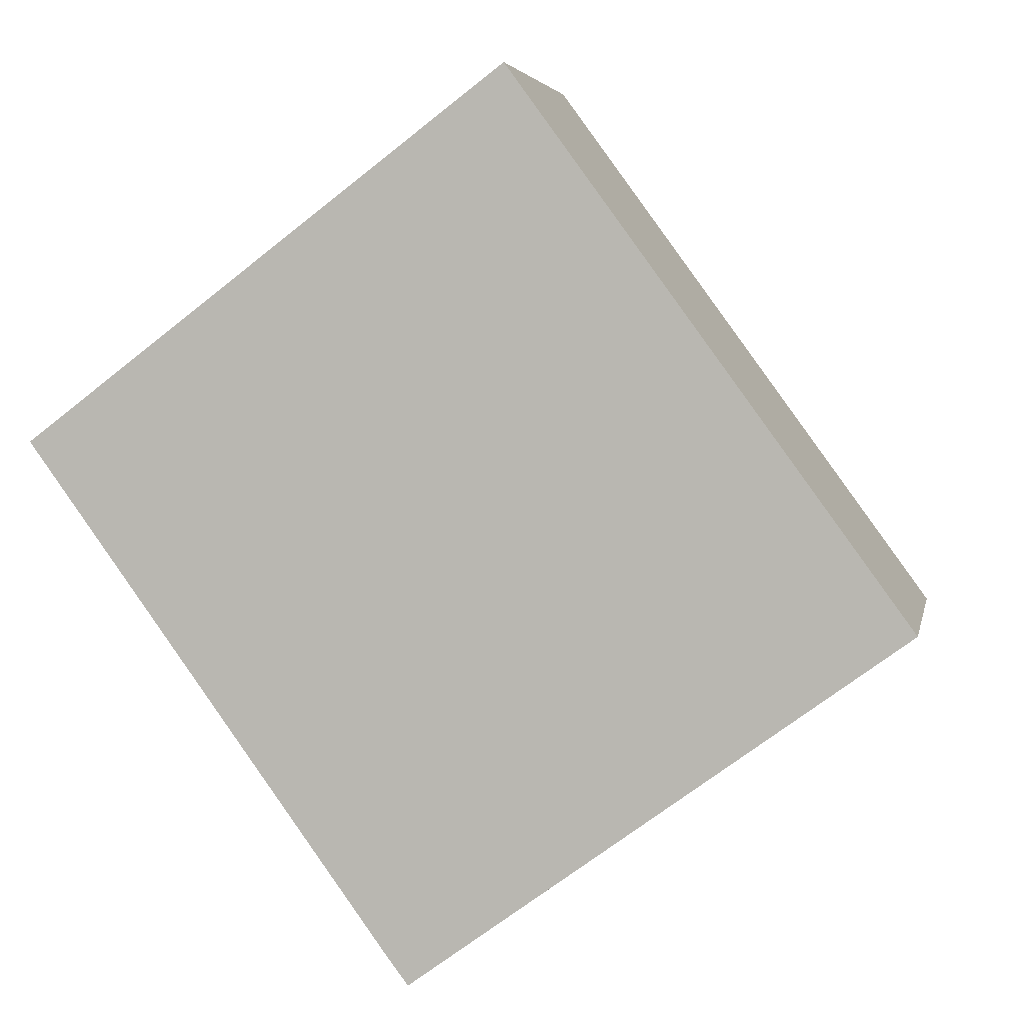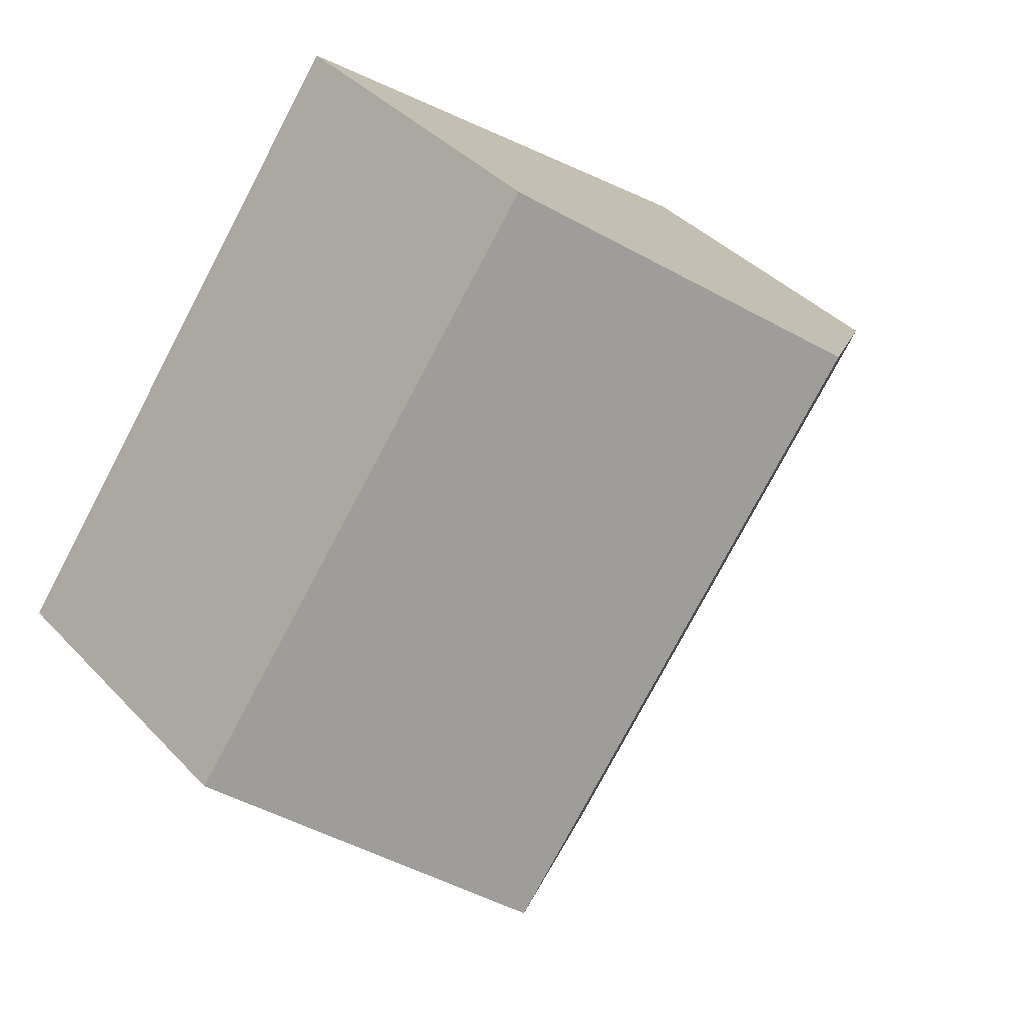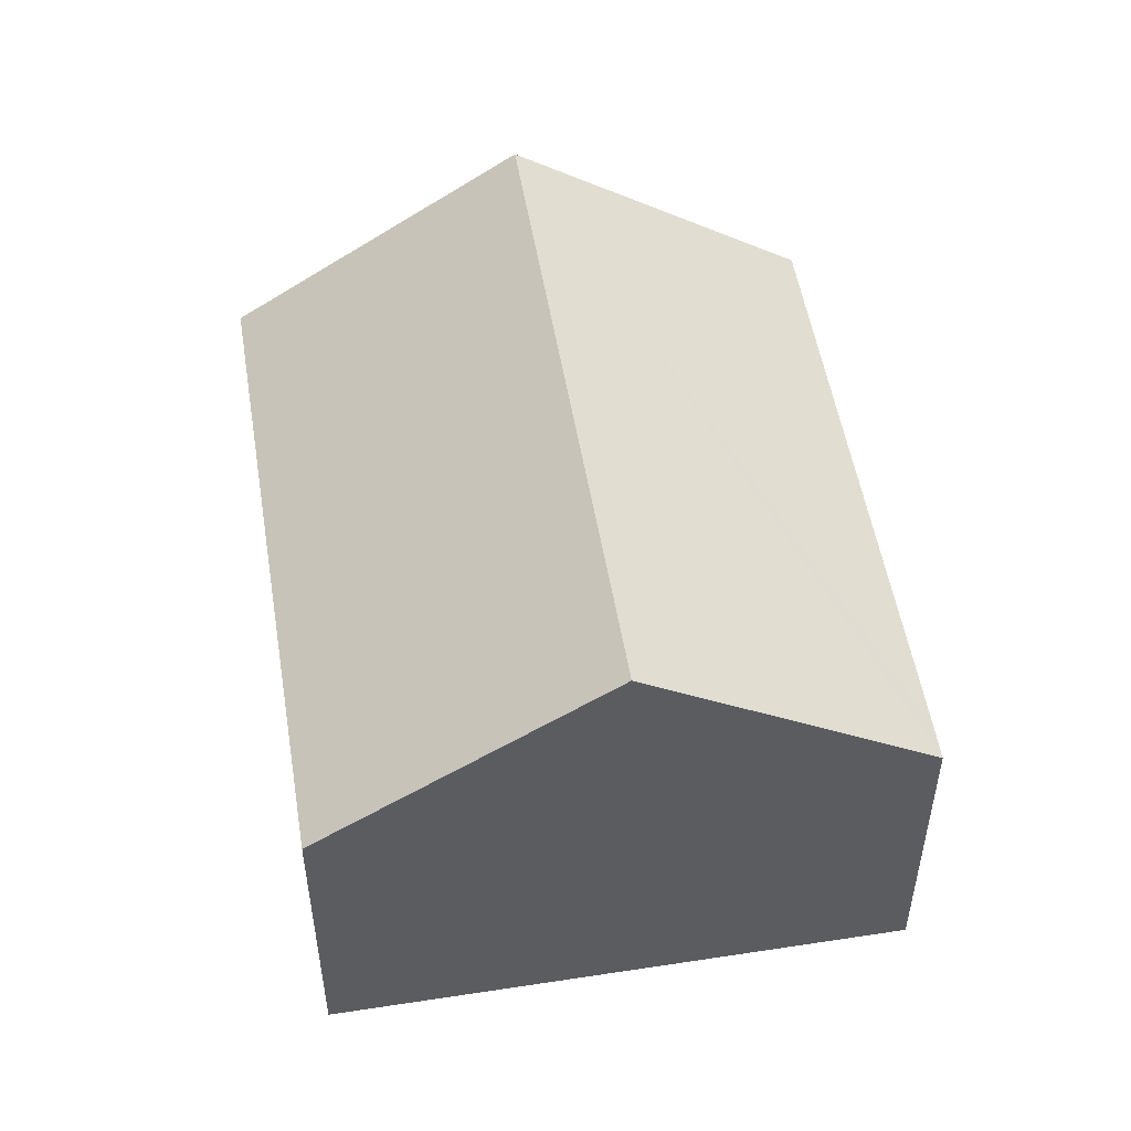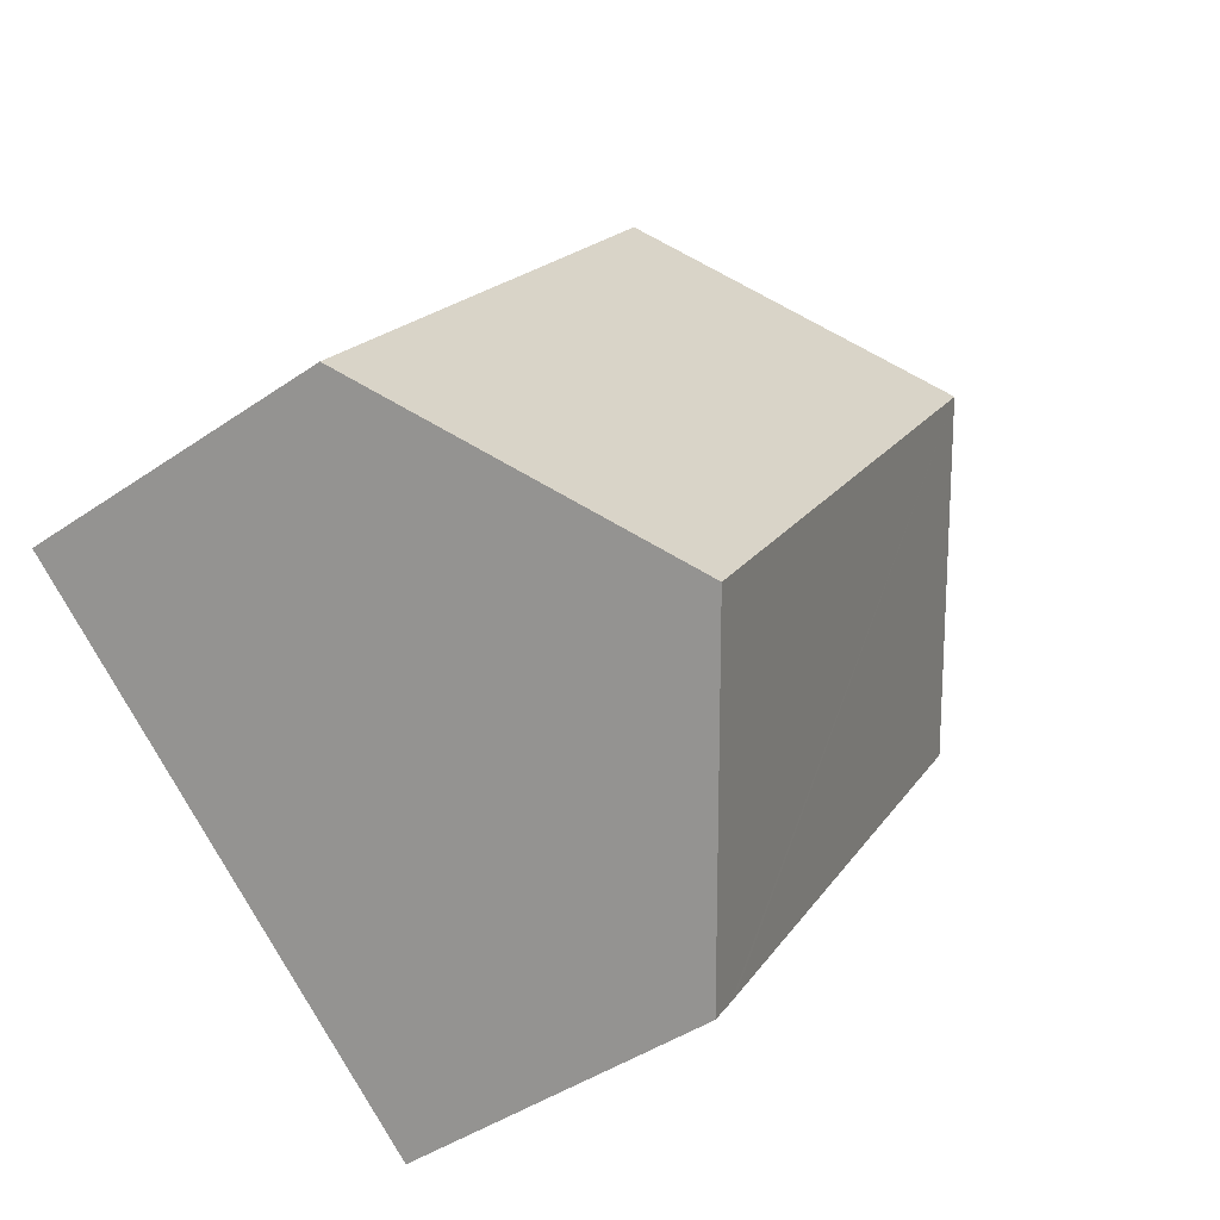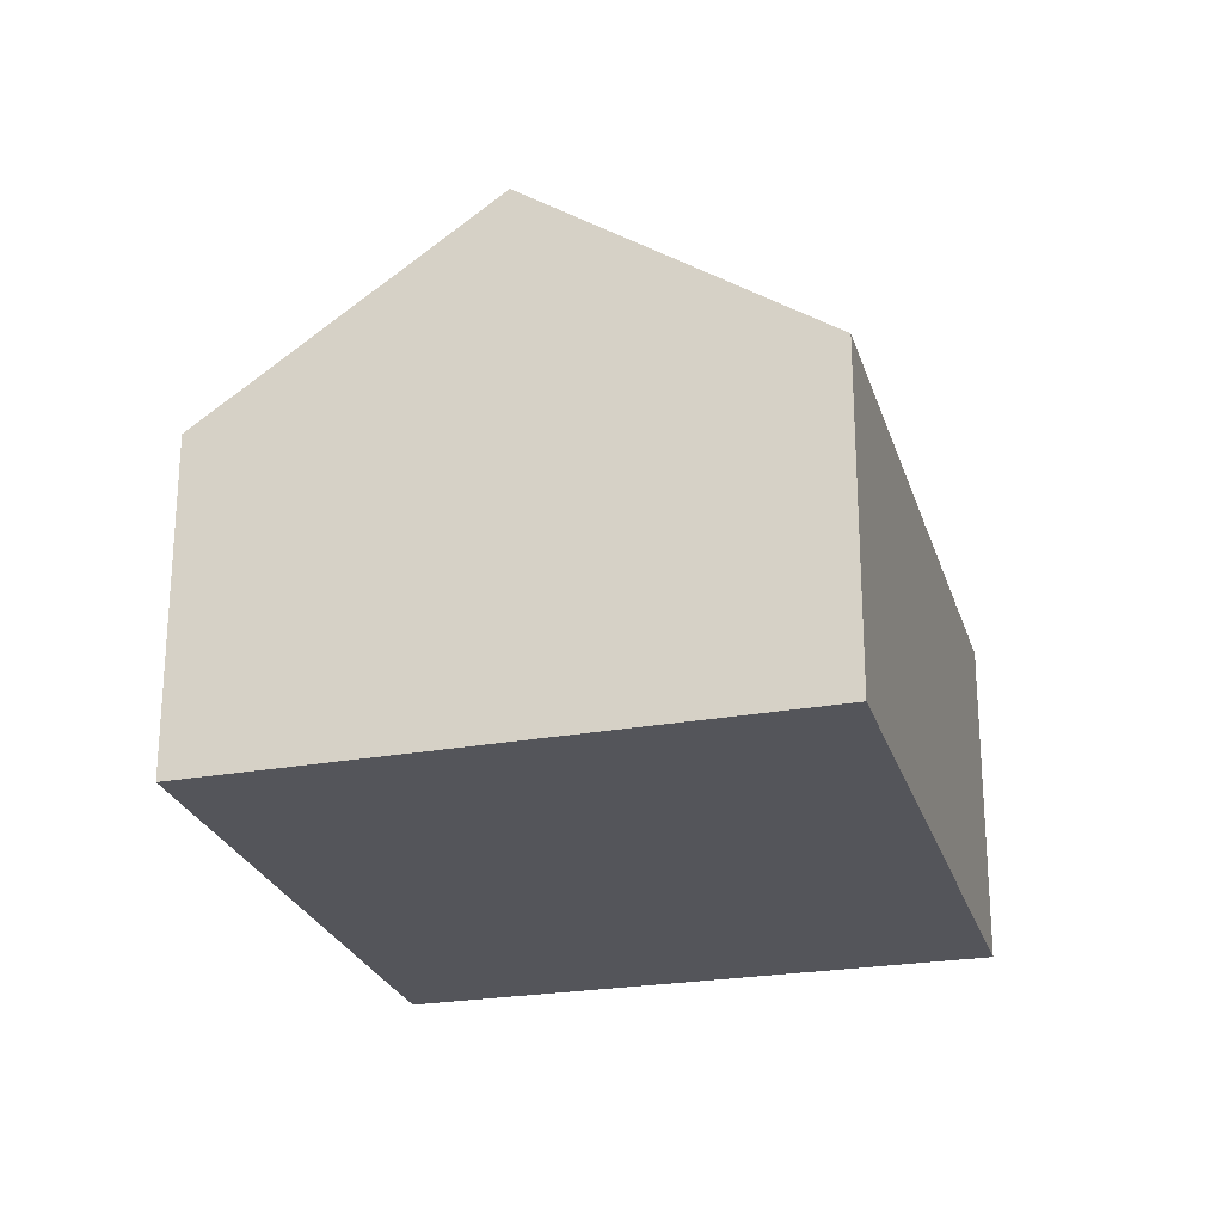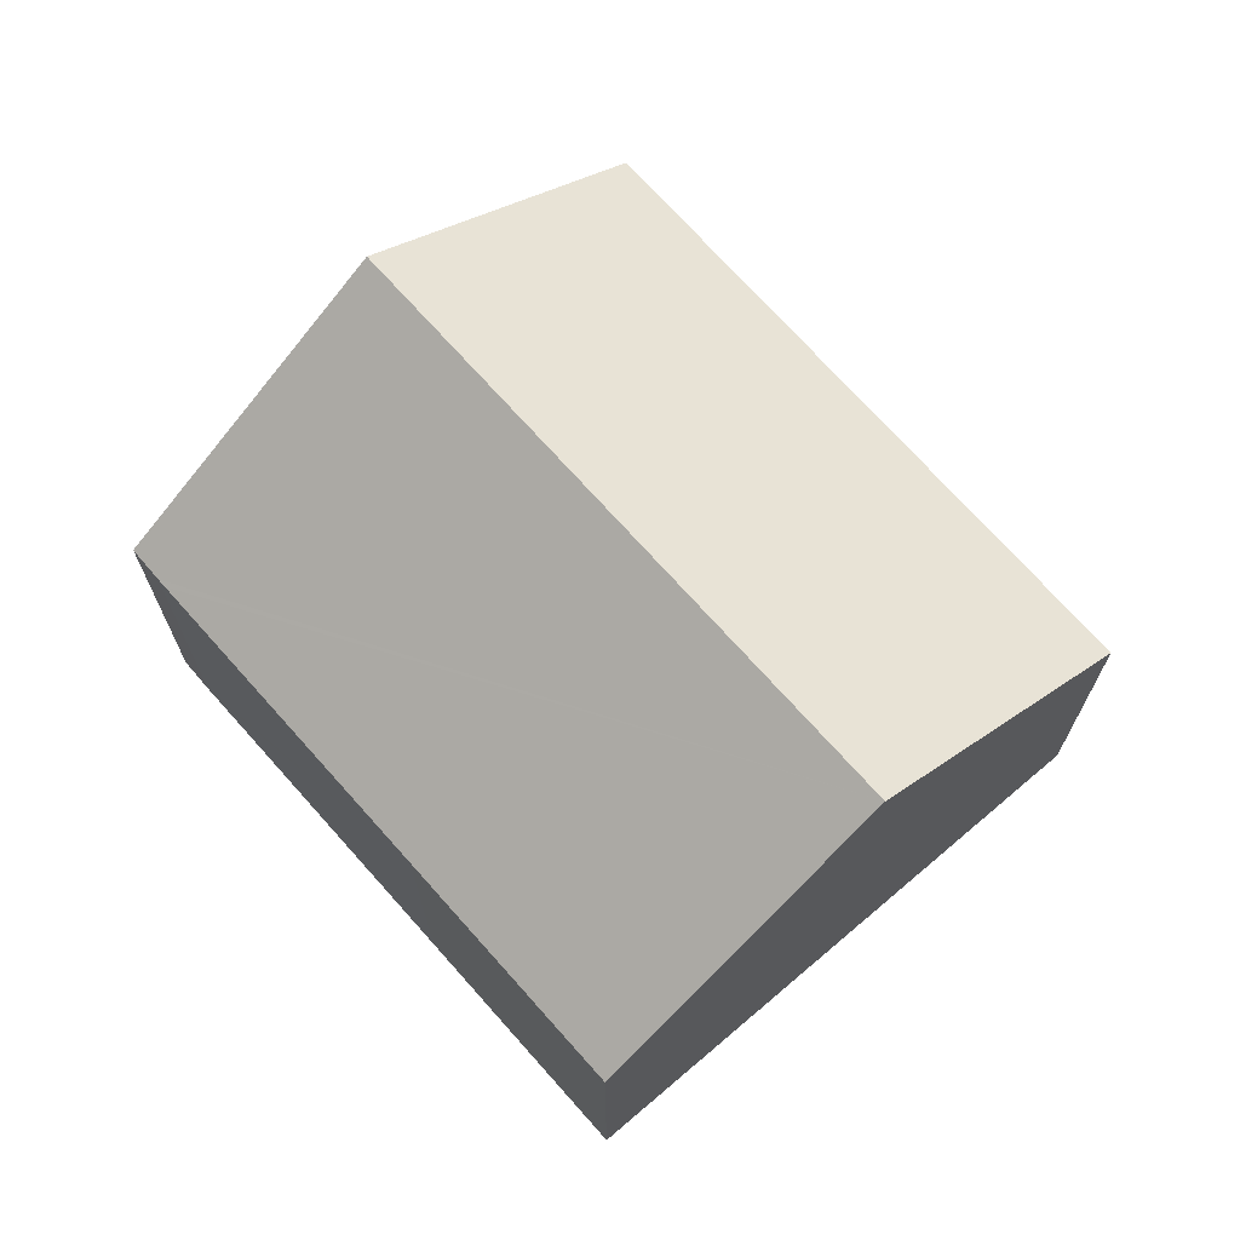
<metadata>
{"format":"obj","ext":"obj","renderer":"f3d","projection":"perspective","resolution":1024,"background":"white","views":[{"elev":4.3,"azim":11.0,"up":"+Z"},{"elev":39.1,"azim":142.0,"up":"+Z"},{"elev":52.9,"azim":134.6,"up":"+Y"},{"elev":-43.4,"azim":129.2,"up":"+Z"},{"elev":-25.0,"azim":-20.6,"up":"+Y"},{"elev":70.9,"azim":-77.5,"up":"+Y"}]}
</metadata>
<code>
v  10.93 9.222 -6.143
v  8.358 5.756 6.327
v  15.2 5.718 -3.033
v  4.19 9.222 3.172
v  6.688 5.741 -9.232
v  6.302 5.733 -8.718
v  6.201 5.734 -8.578
v  2.654 5.737 -3.669
v  0 5.738 3.514e-16
v  6.688 5.653e-16 -9.232
v  6.302 5.338e-16 -8.718
v  6.201 5.253e-16 -8.578
v  2.654 2.247e-16 -3.669
v  0 0 0
v  4.19 -1.942e-16 3.172
v  8.358 -3.874e-16 6.327
v  15.2 1.857e-16 -3.033
v  10.93 3.762e-16 -6.143
g defaultobject
f 1 2 3
f 2 1 4
f 5 4 1
f 4 5 6
f 4 6 7
f 4 7 8
f 4 8 9
f 10 6 5
f 6 10 11
f 11 7 6
f 7 11 8
f 8 11 12
f 8 12 13
f 8 13 9
f 9 13 14
f 14 4 9
f 4 14 2
f 2 14 15
f 2 15 16
f 16 3 2
f 3 16 17
f 3 5 1
f 5 3 10
f 10 3 18
f 18 3 17
f 15 17 16
f 17 15 14
f 17 14 13
f 17 13 12
f 17 12 18
f 18 12 10
f 10 12 11

</code>
